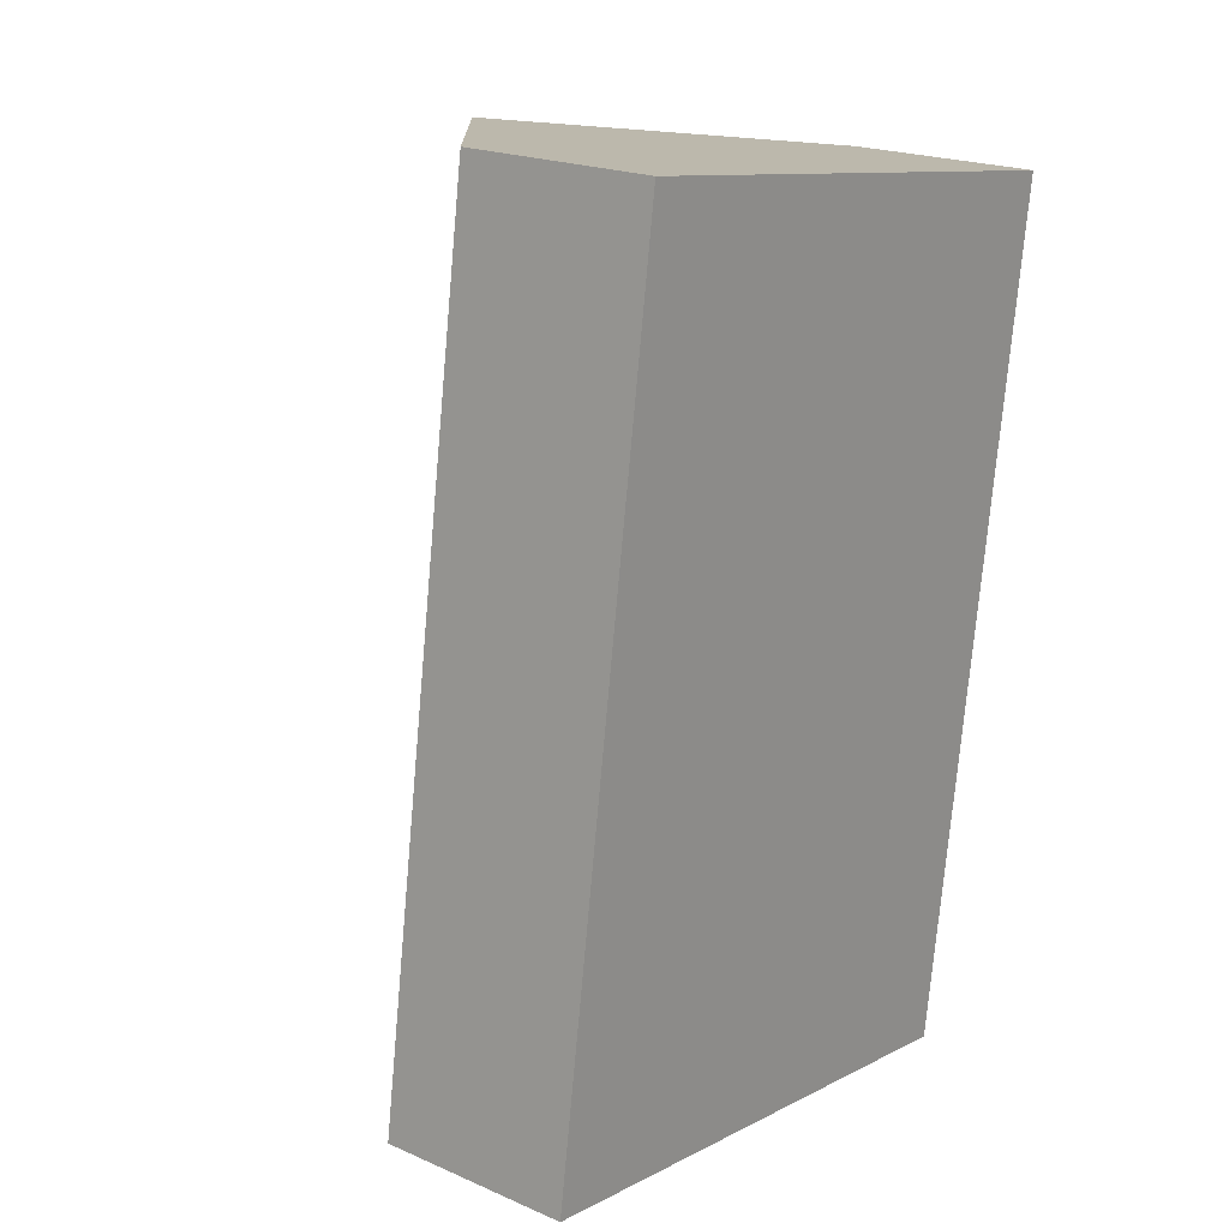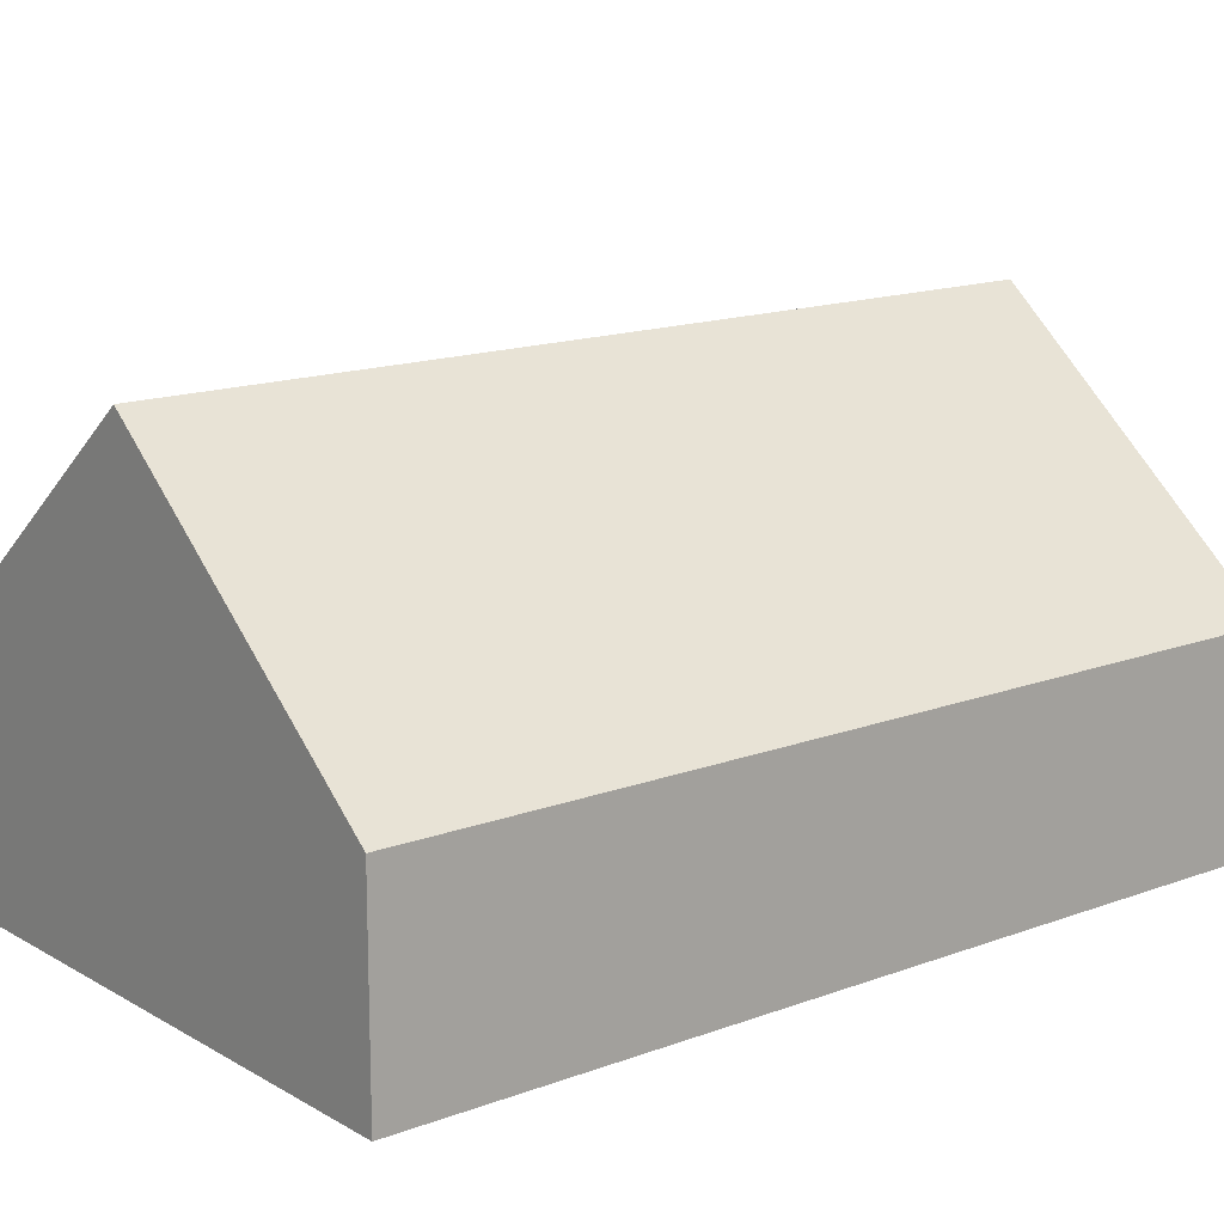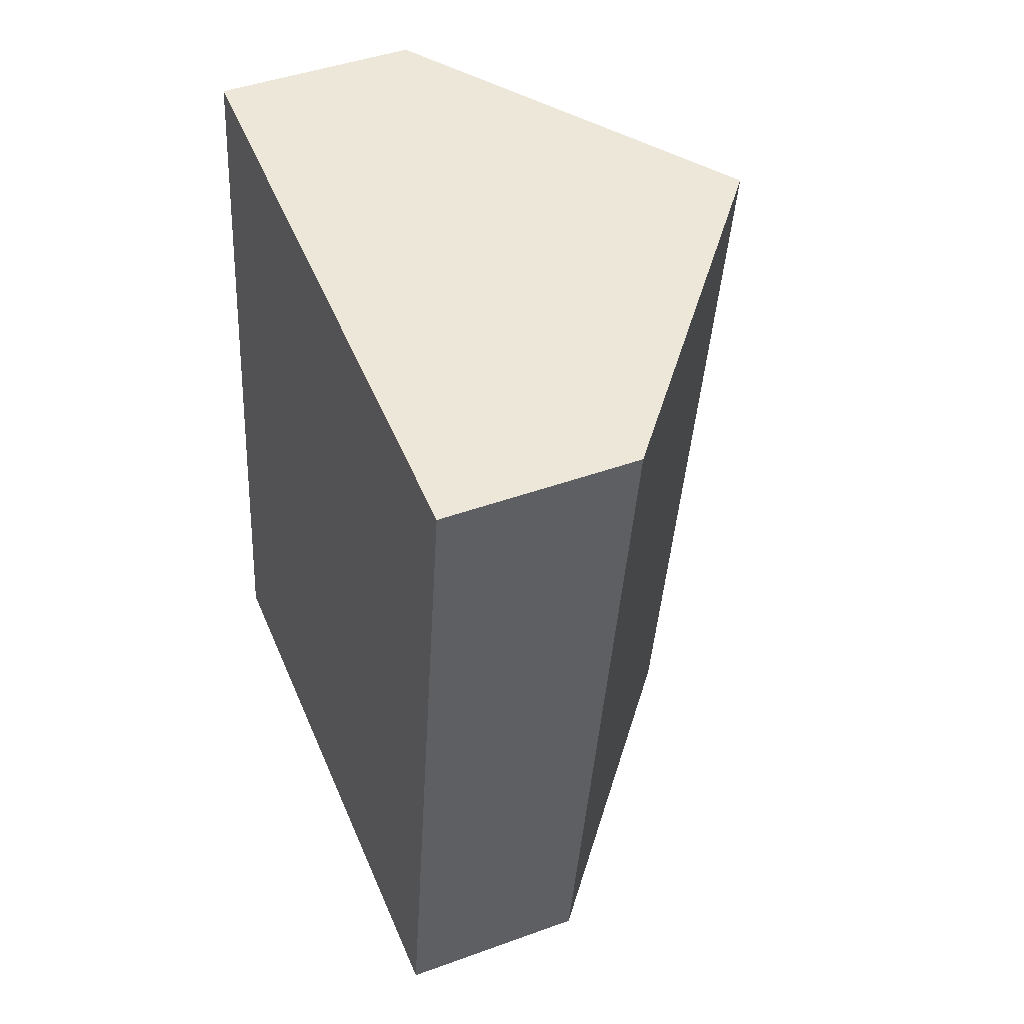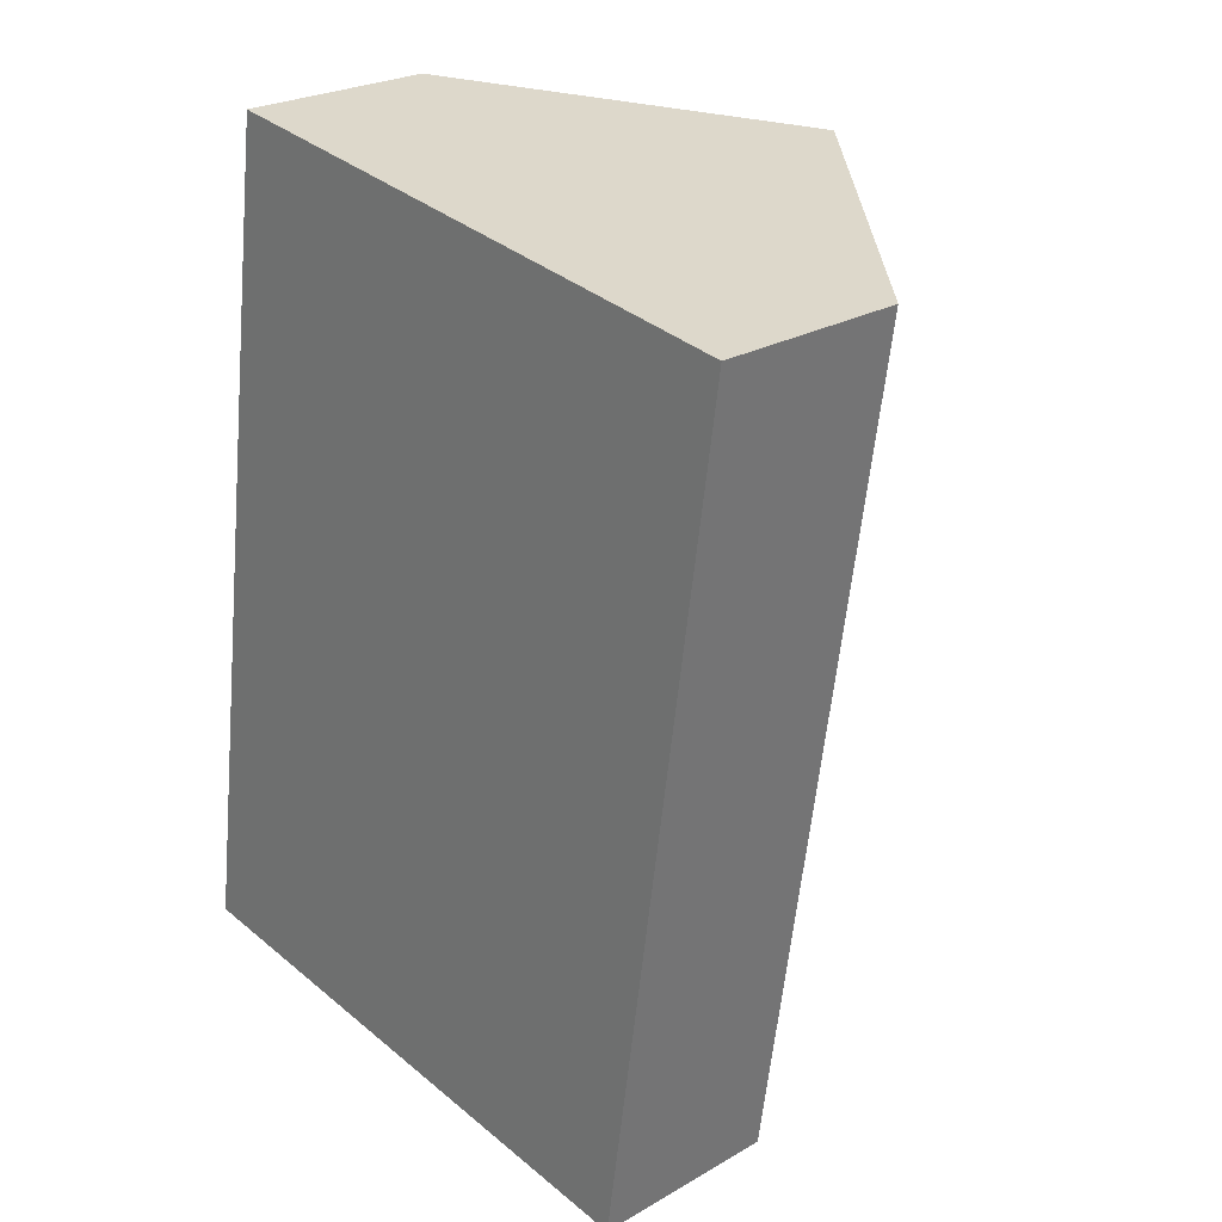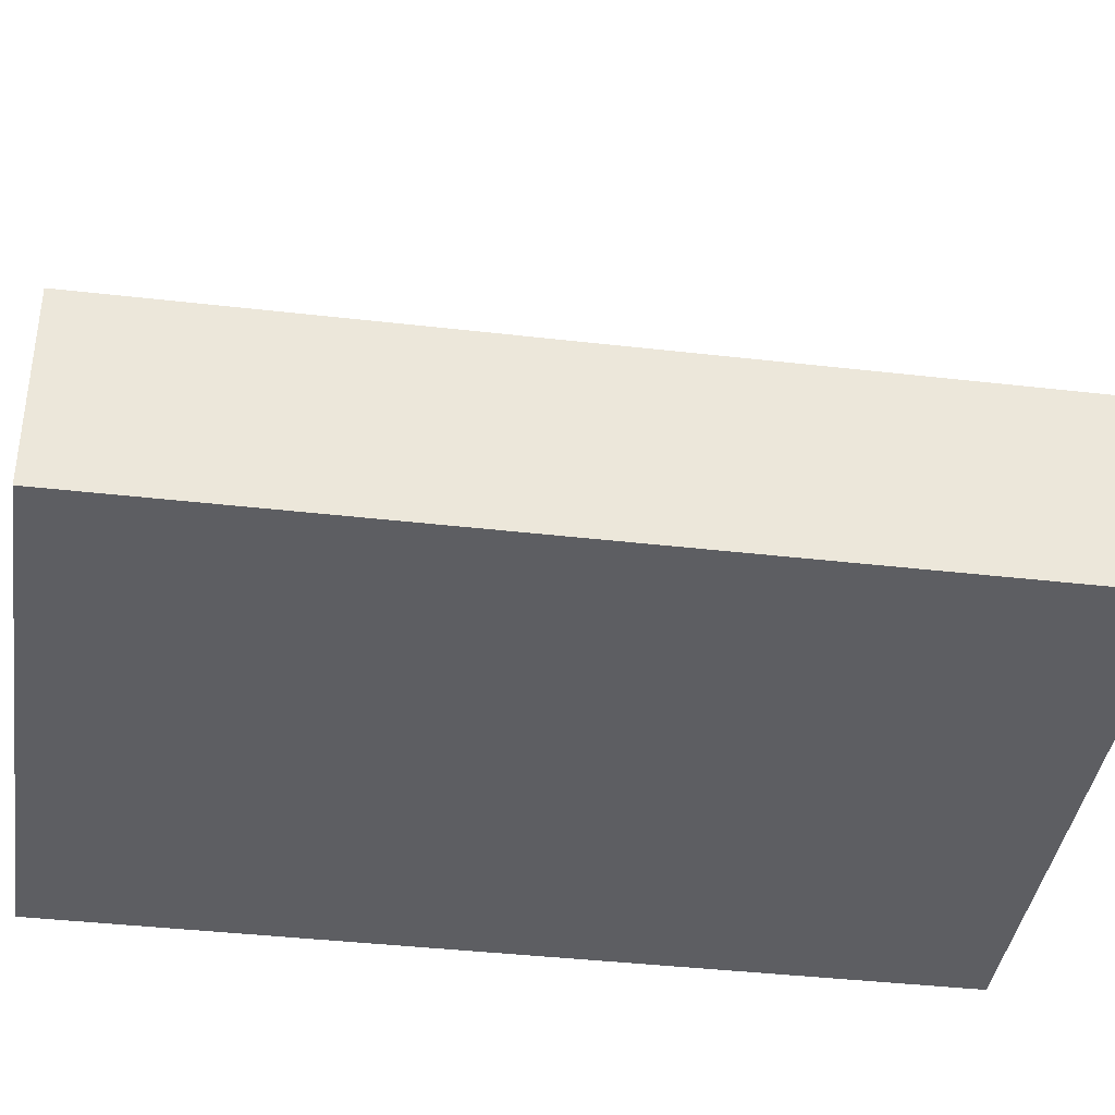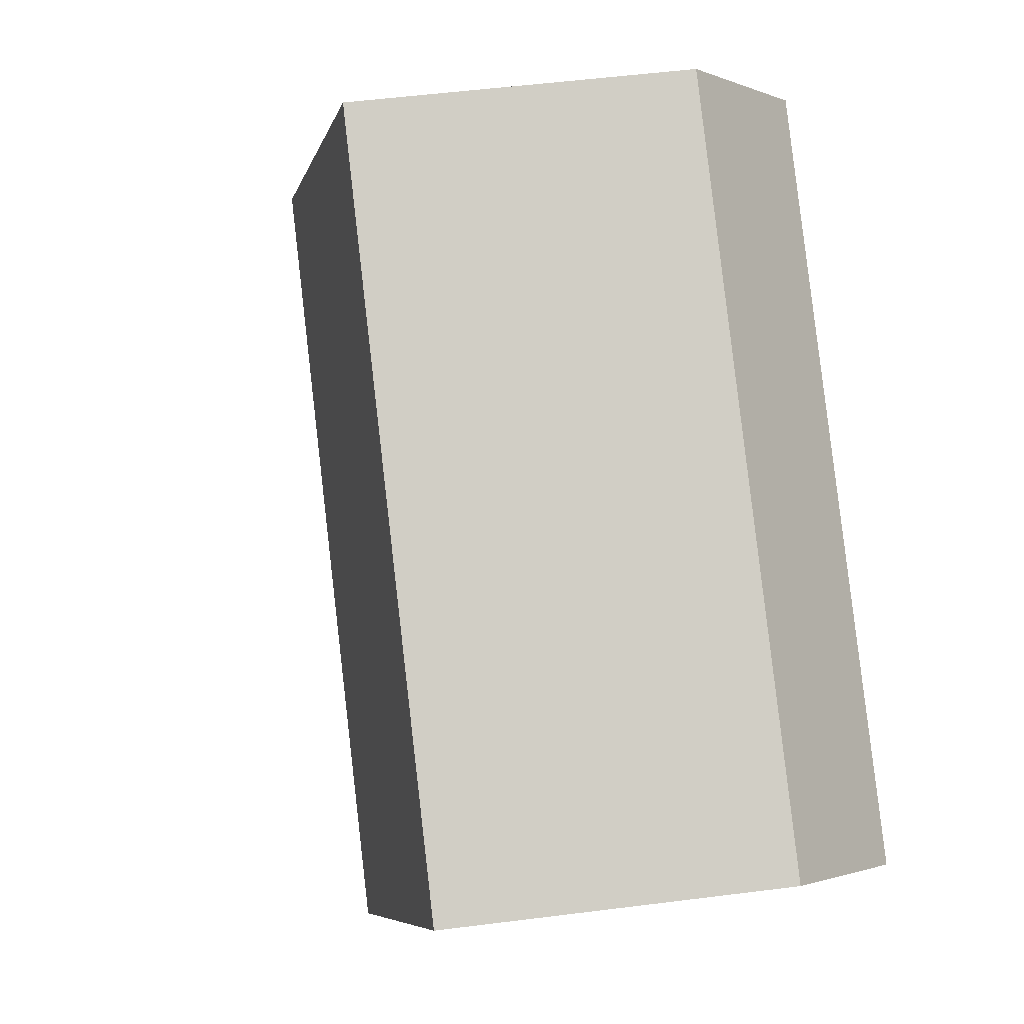
<metadata>
{"format":"obj","ext":"obj","renderer":"f3d","projection":"perspective","resolution":1024,"background":"white","views":[{"elev":20.6,"azim":-51.7,"up":"+Z"},{"elev":15.0,"azim":-120.8,"up":"+Y"},{"elev":44.3,"azim":67.0,"up":"+Z"},{"elev":24.8,"azim":46.7,"up":"+Z"},{"elev":-39.1,"azim":89.9,"up":"+Y"},{"elev":-1.3,"azim":-143.9,"up":"+Z"}]}
</metadata>
<code>
v  1.981 3.004 -0.284
v  4.807 1.346 5.331
v  3.962 1.346 -0.568
v  2.826 3.004 5.615
v  0 1.346 8.242e-17
v  0.845 1.346 5.899
v  0.845 -3.612e-16 5.899
v  2.826 -3.438e-16 5.615
v  4.807 -3.264e-16 5.331
v  3.962 3.478e-17 -0.568
v  1.981 1.739e-17 -0.284
v  0 0 0
g defaultobject
f 1 2 3
f 2 1 4
f 5 4 1
f 4 5 6
f 7 4 6
f 4 7 2
f 2 7 8
f 2 8 9
f 9 3 2
f 3 9 10
f 10 1 3
f 1 10 5
f 5 10 11
f 5 11 12
f 12 6 5
f 6 12 7
f 8 10 9
f 10 8 7
f 10 7 11
f 11 7 12

</code>
